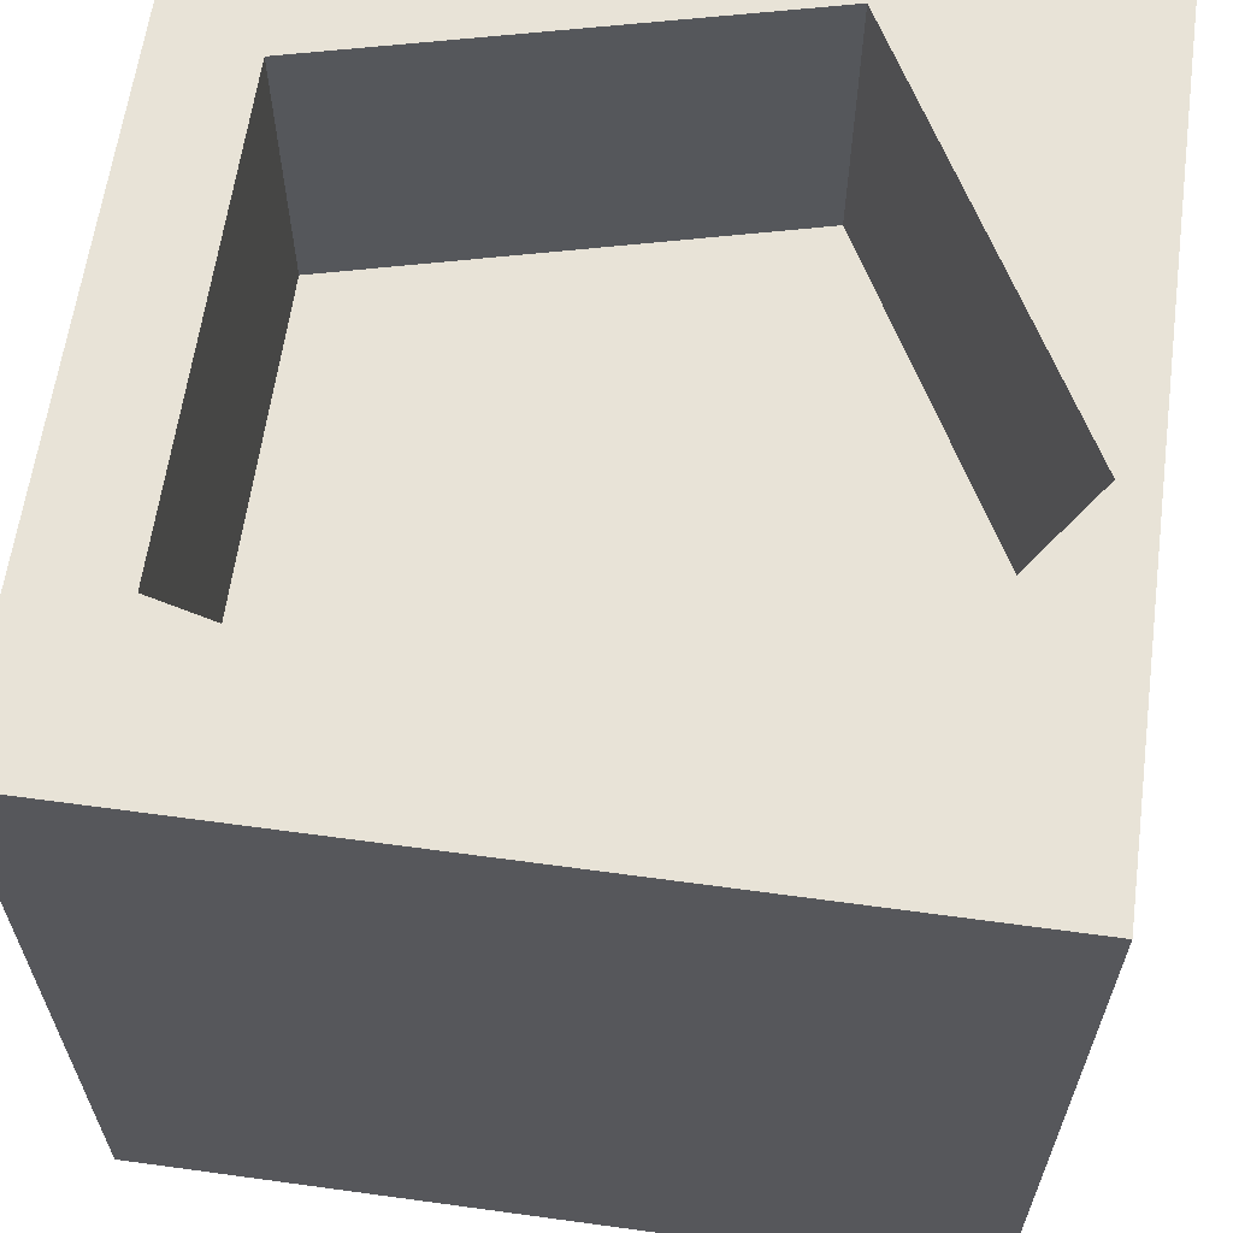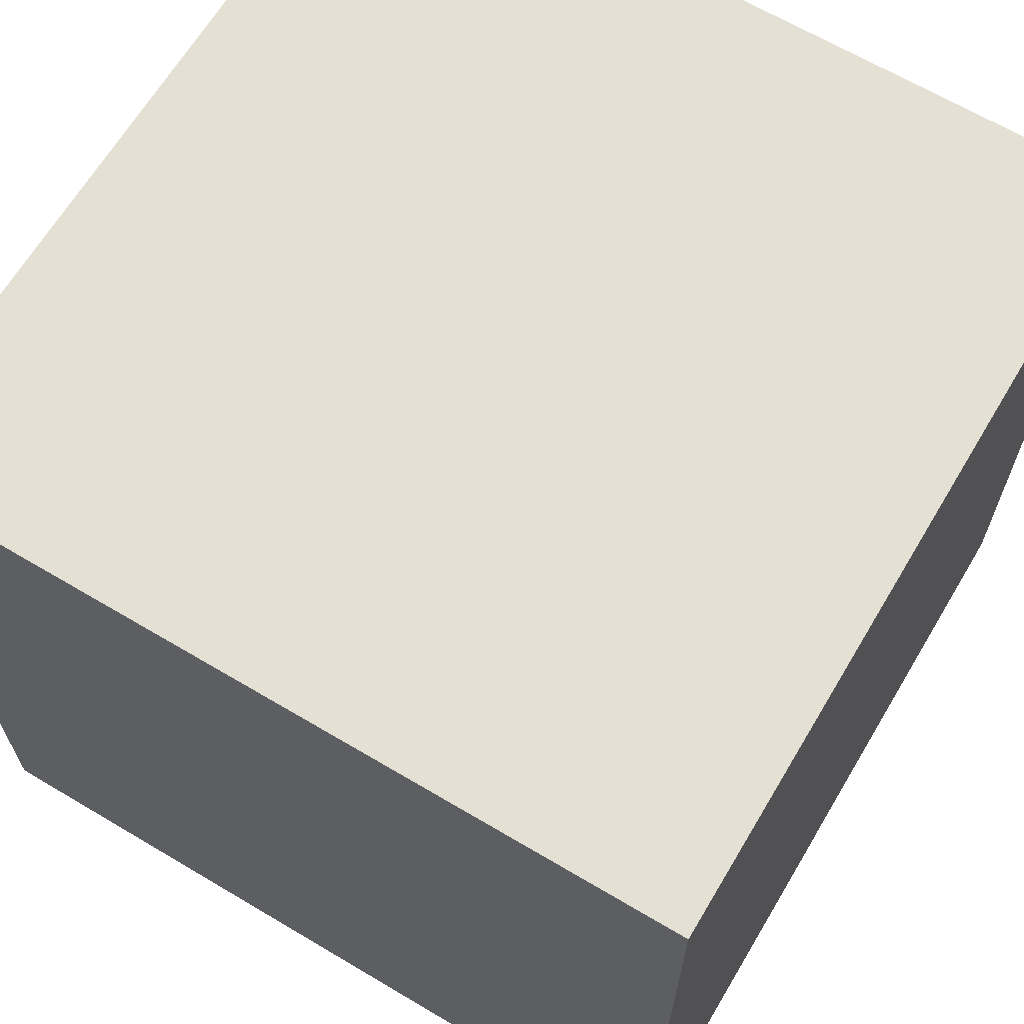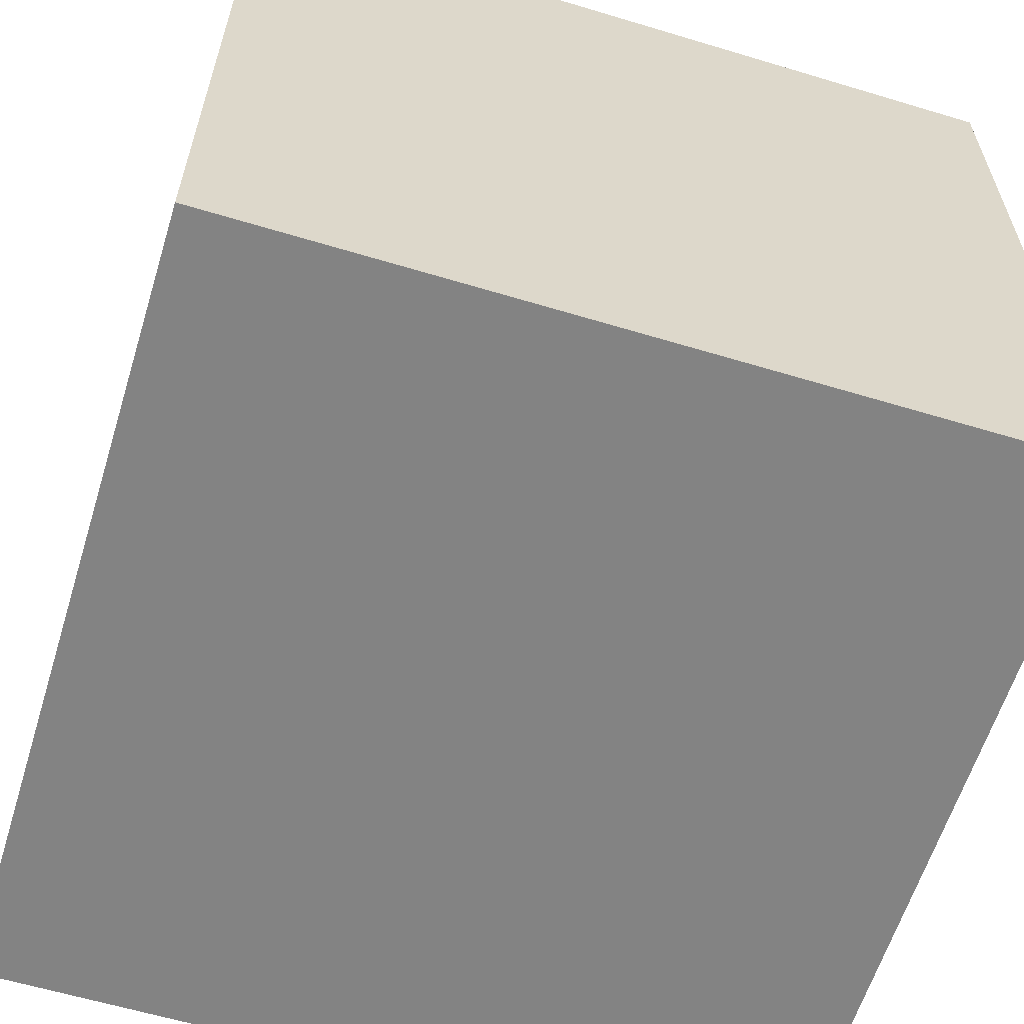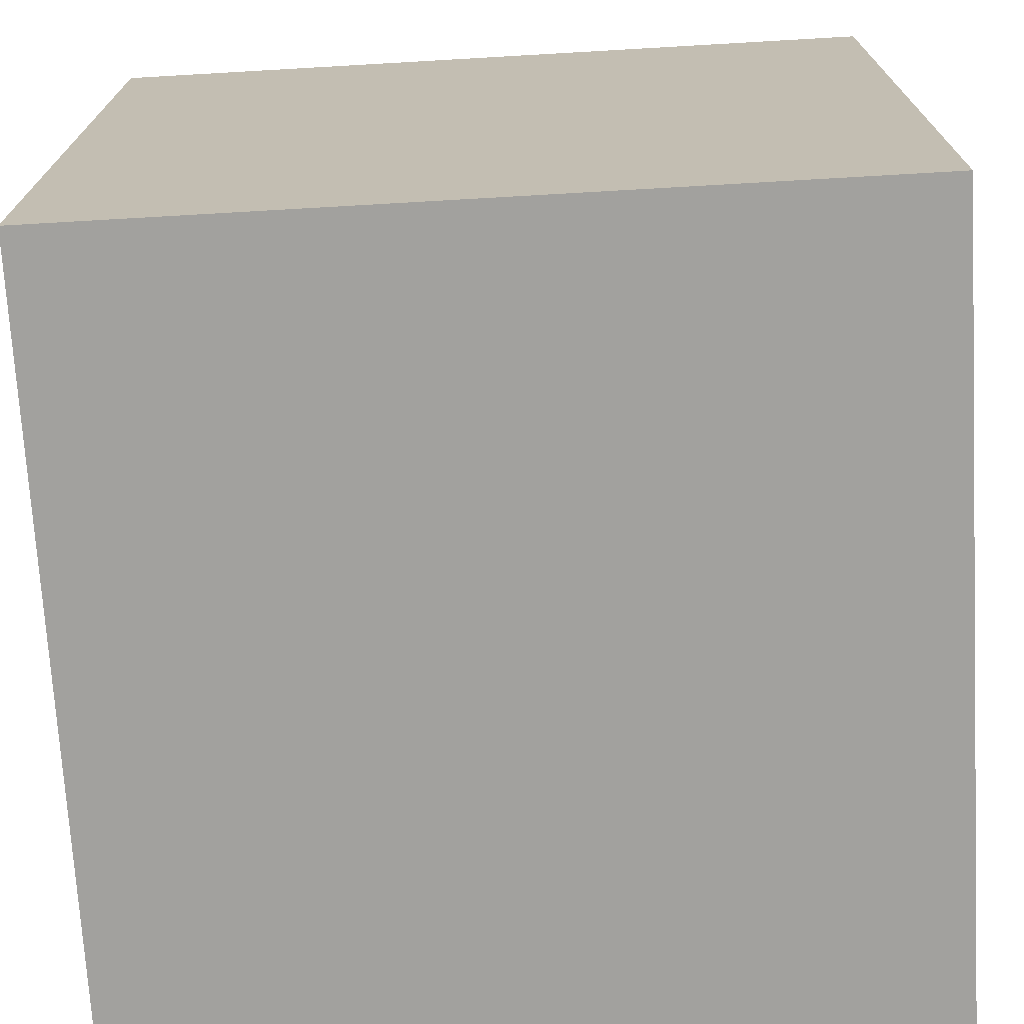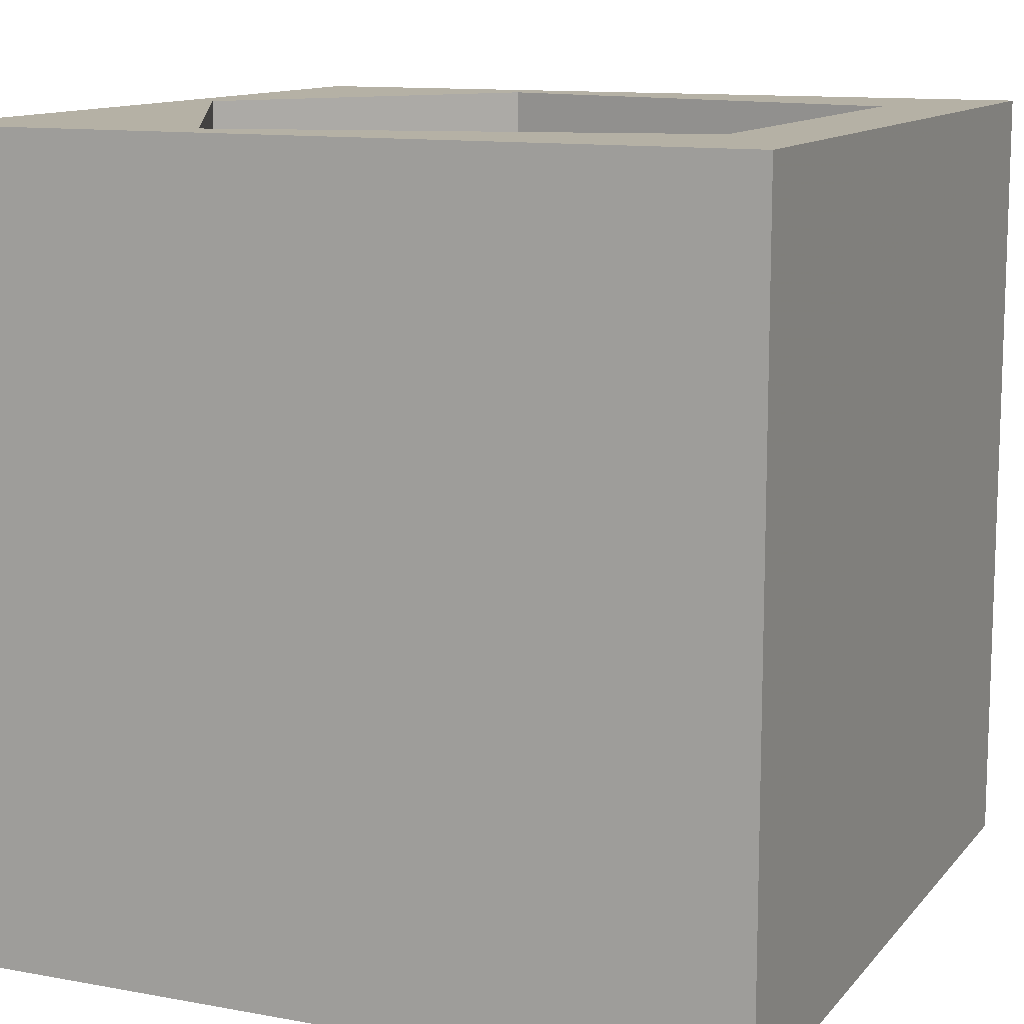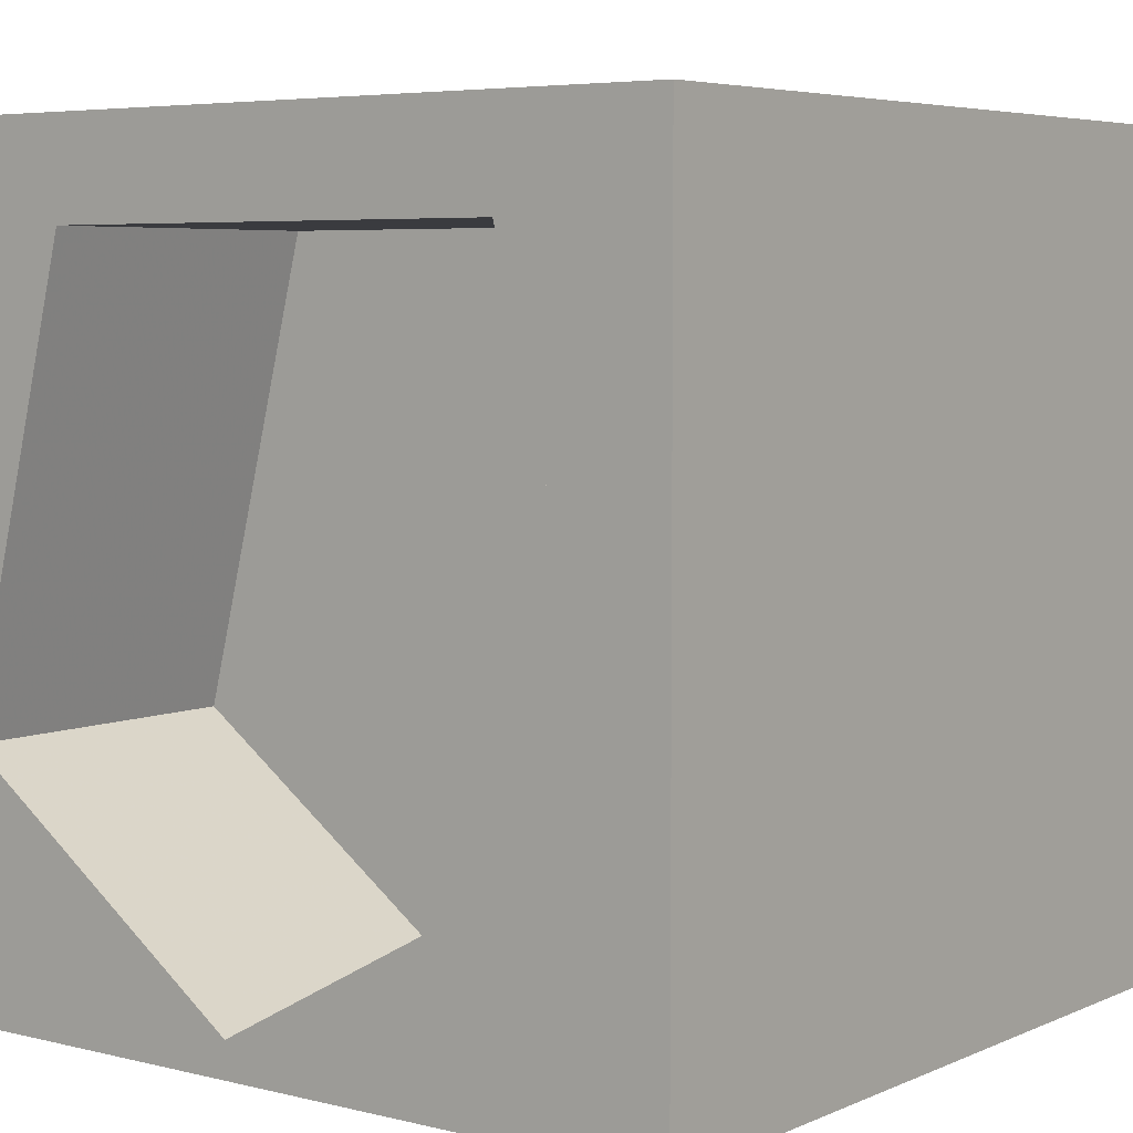
<metadata>
{"format":"obj","ext":"obj","renderer":"f3d","projection":"perspective","resolution":1024,"background":"white","views":[{"elev":62.3,"azim":97.9,"up":"+Y"},{"elev":65.8,"azim":-59.2,"up":"+Z"},{"elev":-61.0,"azim":-17.1,"up":"+Z"},{"elev":-72.1,"azim":-176.7,"up":"+Y"},{"elev":11.8,"azim":-66.2,"up":"+Y"},{"elev":5.4,"azim":-142.7,"up":"+Z"}]}
</metadata>
<code>
v -0.04 -0.04 0.04
v 0.005 0.01 -0.03655
v -0.04 0.04 0.04
v -0.04 -0.04 -0.04
v 0.03501 0.01 -0.01475
v -0.04 0.04 -0.04
v 0.04 -0.04 0.04
v 0.02354 0.01 0.03053
v 0.04 0.04 0.04
v 0.04 -0.04 -0.04
v -0.02354 0.01 0.03053
v 0.04 0.04 -0.04
v -0.03501 0.01 -0.01475
v -0.03501 0.04 -0.01475
v 0.005 0.04 -0.03655
v -0.02354 0.04 0.03053
v 0.03501 0.04 -0.01475
v 0.02354 0.04 0.03053
f 1 3 6
f 1 6 4
f 4 6 12
f 4 12 10
f 10 12 9
f 10 9 7
f 7 9 3
f 7 3 1
f 4 10 7
f 4 7 1
f 16 3 9
f 16 9 18
f 18 9 17
f 17 9 12
f 17 12 15
f 15 12 6
f 15 6 14
f 14 6 3
f 14 3 16
f 15 2 5
f 15 5 17
f 5 8 18
f 5 18 17
f 8 11 16
f 8 16 18
f 16 11 13
f 16 13 14
f 14 13 2
f 14 2 15
f 5 2 13
f 5 13 11
f 5 11 8

</code>
